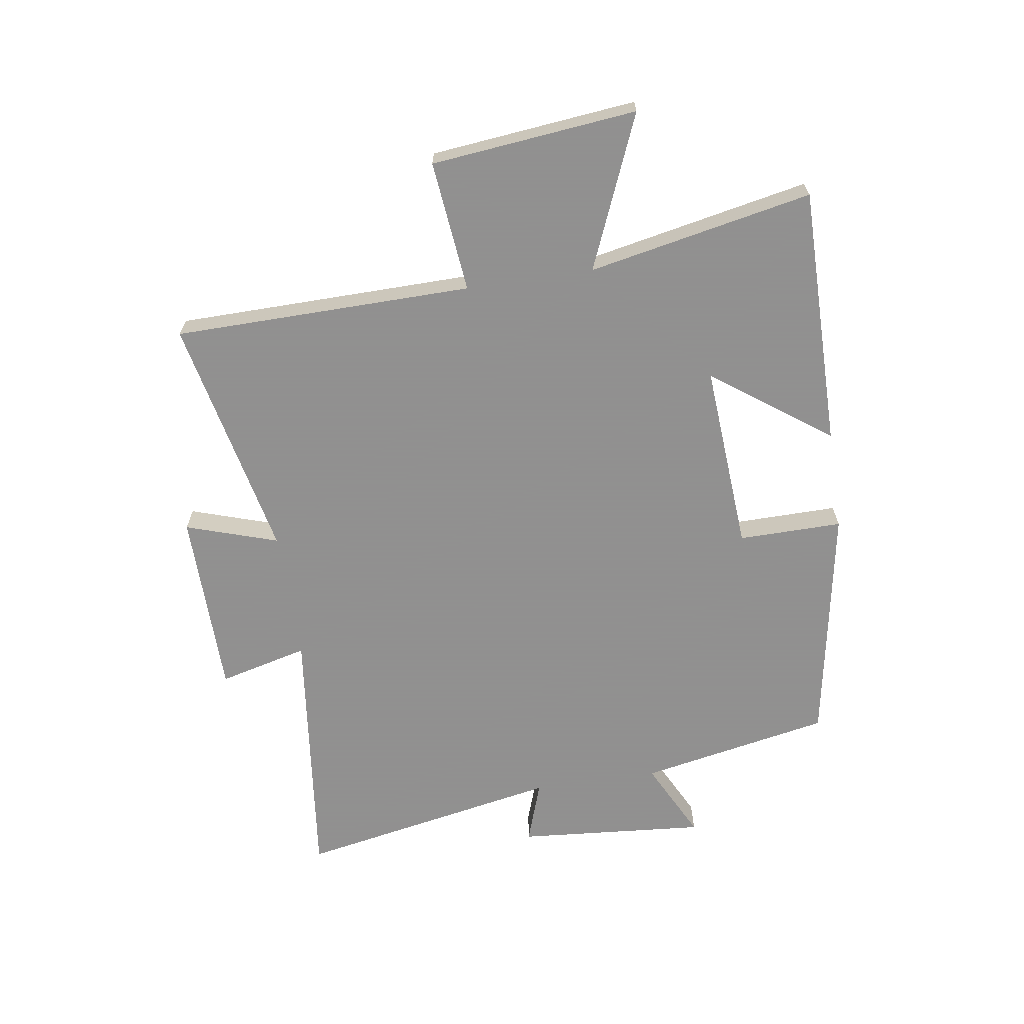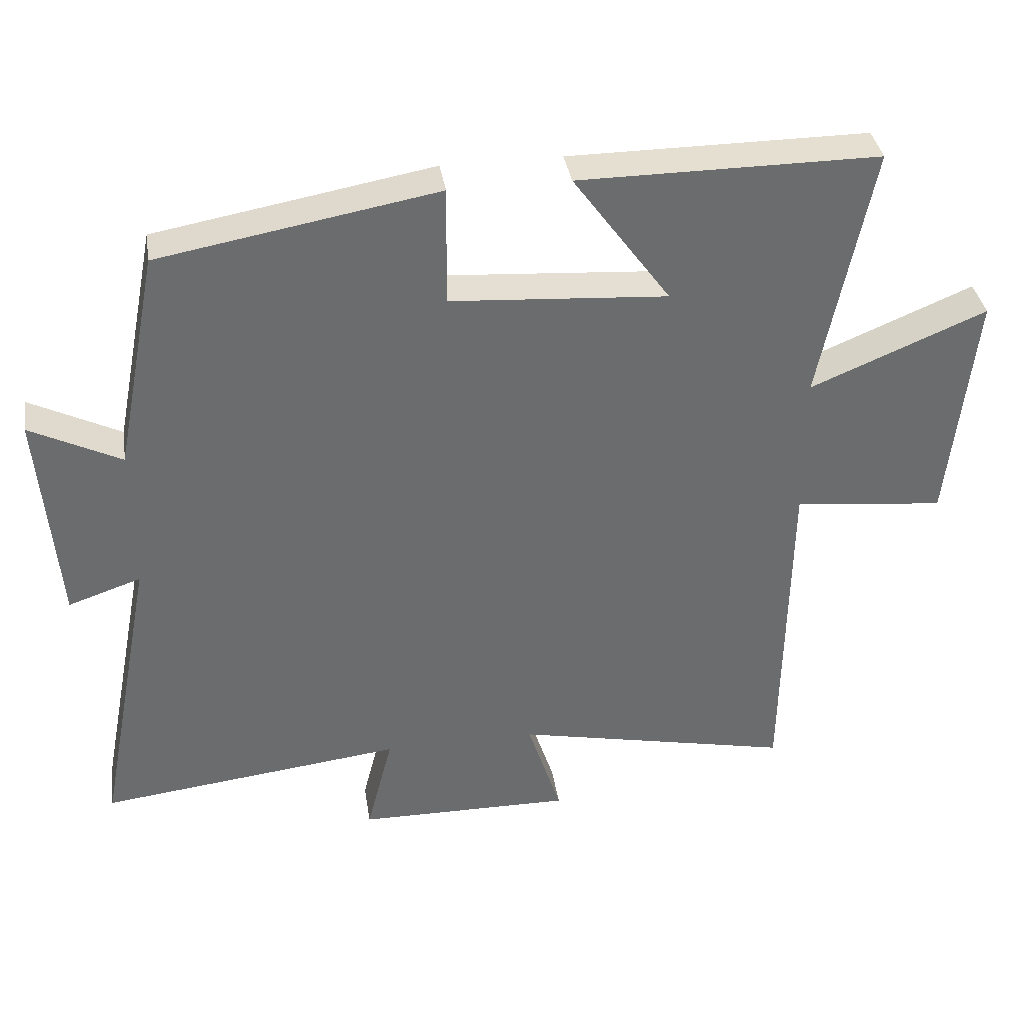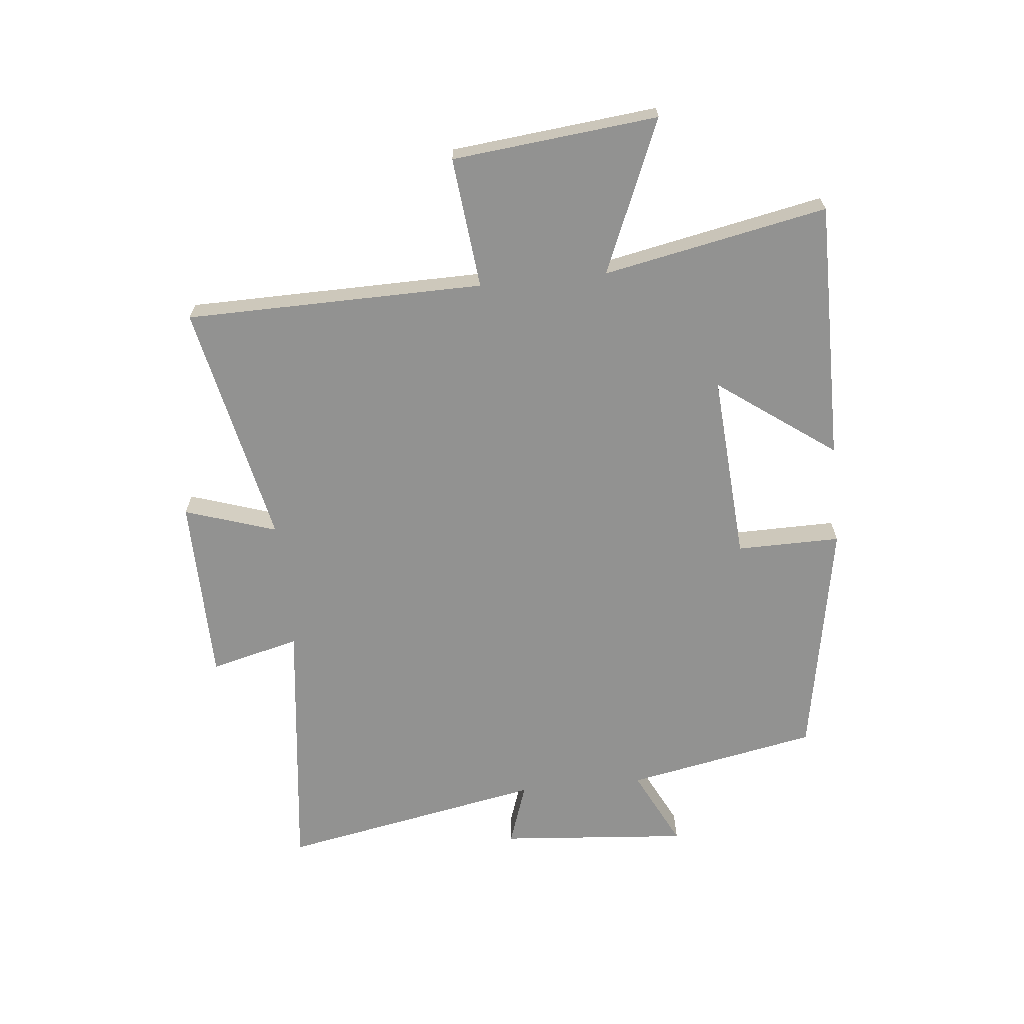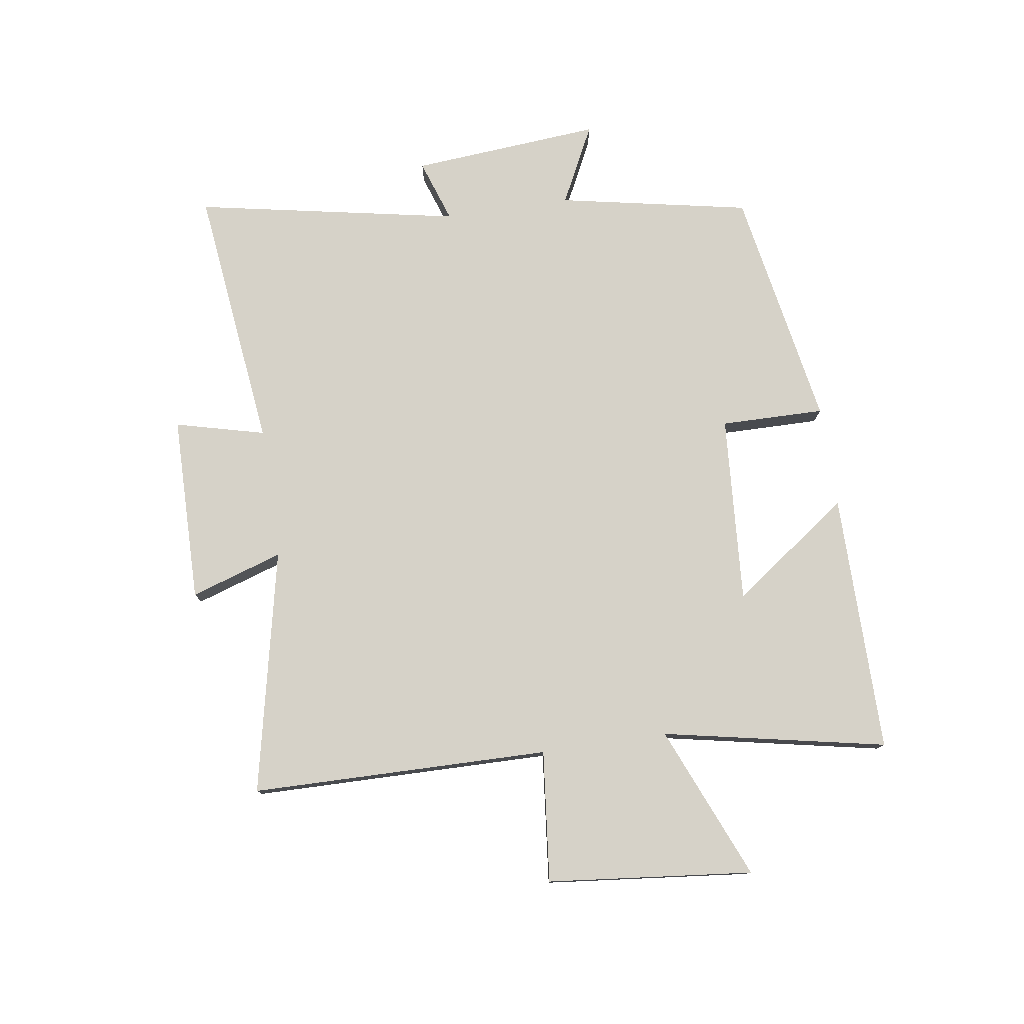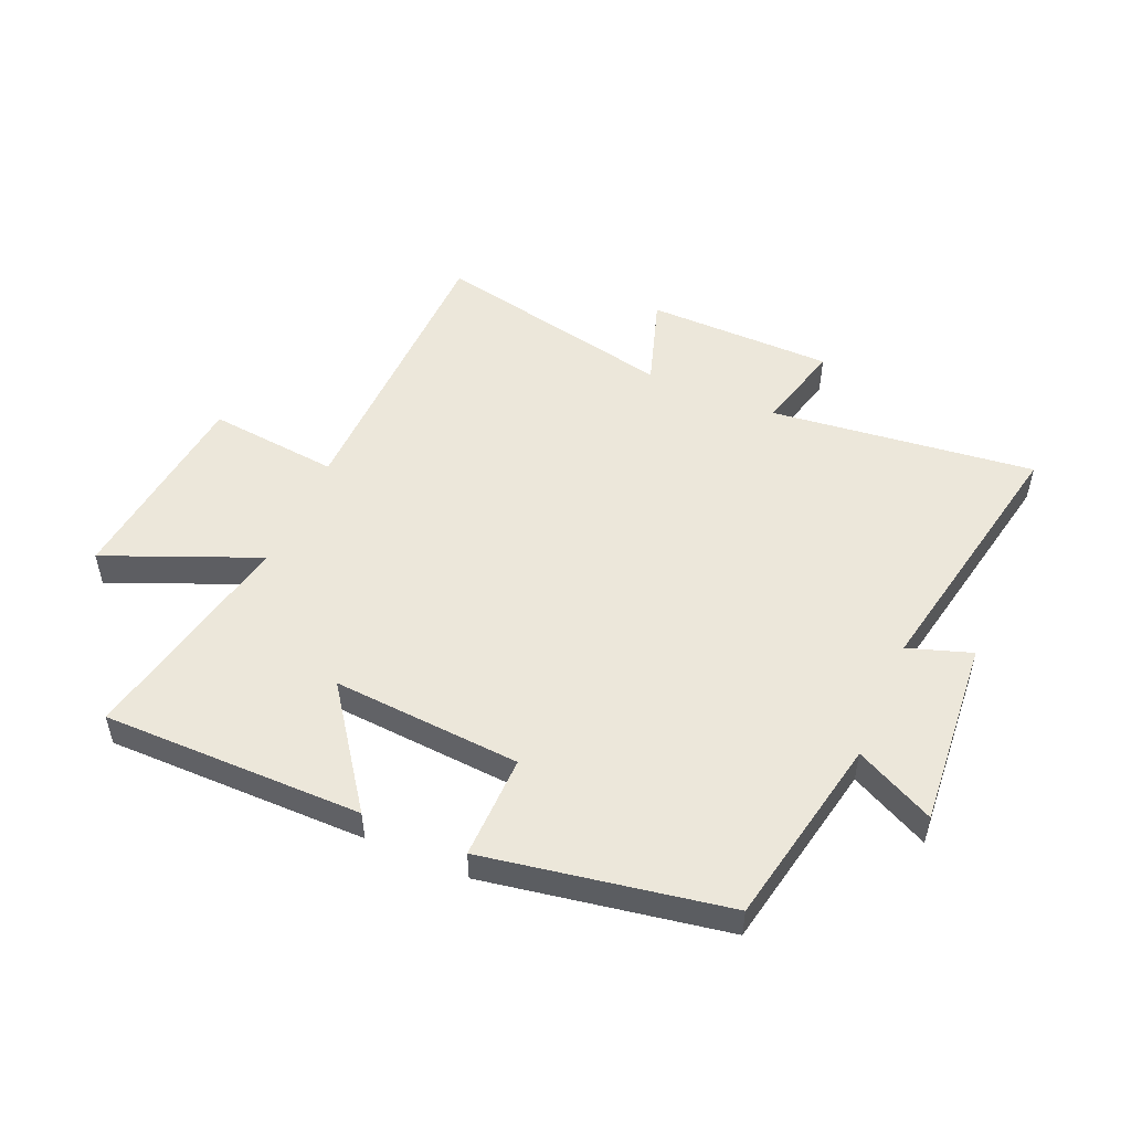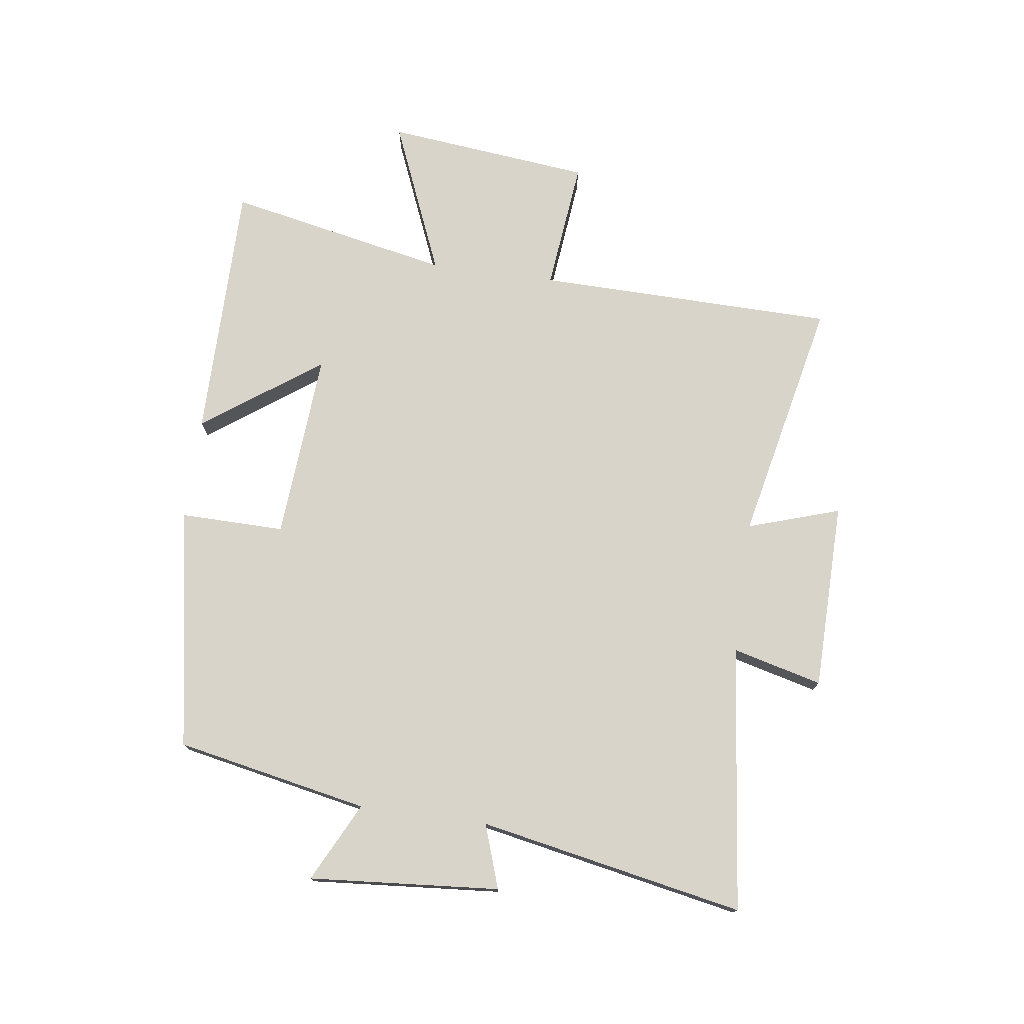
<metadata>
{"format":"obj","ext":"obj","renderer":"f3d","projection":"perspective","resolution":1024,"background":"white","views":[{"elev":-65.8,"azim":-81.4,"up":"+Y"},{"elev":36.8,"azim":171.1,"up":"+Z"},{"elev":-66.3,"azim":-84.3,"up":"+Y"},{"elev":77.6,"azim":-98.5,"up":"+Y"},{"elev":51.0,"azim":23.5,"up":"+Y"},{"elev":75.3,"azim":97.9,"up":"+Y"}]}
</metadata>
<code>
v 0.585 0.07 -0.552
v 0.141 0.07 -0.5
v 0.179 0.07 -0.65
v -0.135 0.07 -0.654
v -0.085 0.07 -0.5
v -0.493 0.07 -0.587
v -0.5 0.07 -0.087
v -0.72 0.07 -0.11
v -0.756 0.07 0.234
v -0.5 0.07 0.127
v -0.575 0.07 0.501
v -0.139 0.07 0.5
v -0.281 0.07 0.304
v 0.035 0.07 0.326
v 0.033 0.07 0.5
v 0.437 0.07 0.428
v 0.5 0.07 0.107
v 0.632 0.07 0.173
v 0.606 0.07 -0.145
v 0.5 0.07 -0.109
v 0.585 0 -0.552
v 0.141 0 -0.5
v 0.179 0 -0.65
v -0.135 0 -0.654
v -0.085 0 -0.5
v -0.493 0 -0.587
v -0.5 0 -0.087
v -0.72 0 -0.11
v -0.756 0 0.234
v -0.5 0 0.127
v -0.575 0 0.501
v -0.139 0 0.5
v -0.281 0 0.304
v 0.035 0 0.326
v 0.033 0 0.5
v 0.437 0 0.428
v 0.5 0 0.107
v 0.632 0 0.173
v 0.606 0 -0.145
v 0.5 0 -0.109
f 17 18 19 20
f 15 16 17 20
f 14 15 20 1
f 13 14 1 2
f 10 11 12 13
f 10 13 2 3
f 7 8 9 10
f 5 6 7 10
f 5 10 3
f 3 4 5
f 40 39 38 37
f 40 37 36 35
f 21 40 35 34
f 22 21 34 33
f 33 32 31 30
f 23 22 33 30
f 30 29 28 27
f 30 27 26 25
f 23 30 25
f 25 24 23
f 1 21 22 2
f 2 22 23 3
f 3 23 24 4
f 4 24 25 5
f 5 25 26 6
f 6 26 27 7
f 7 27 28 8
f 8 28 29 9
f 9 29 30 10
f 10 30 31 11
f 11 31 32 12
f 12 32 33 13
f 13 33 34 14
f 14 34 35 15
f 15 35 36 16
f 16 36 37 17
f 17 37 38 18
f 18 38 39 19
f 19 39 40 20
f 20 40 21 1

</code>
